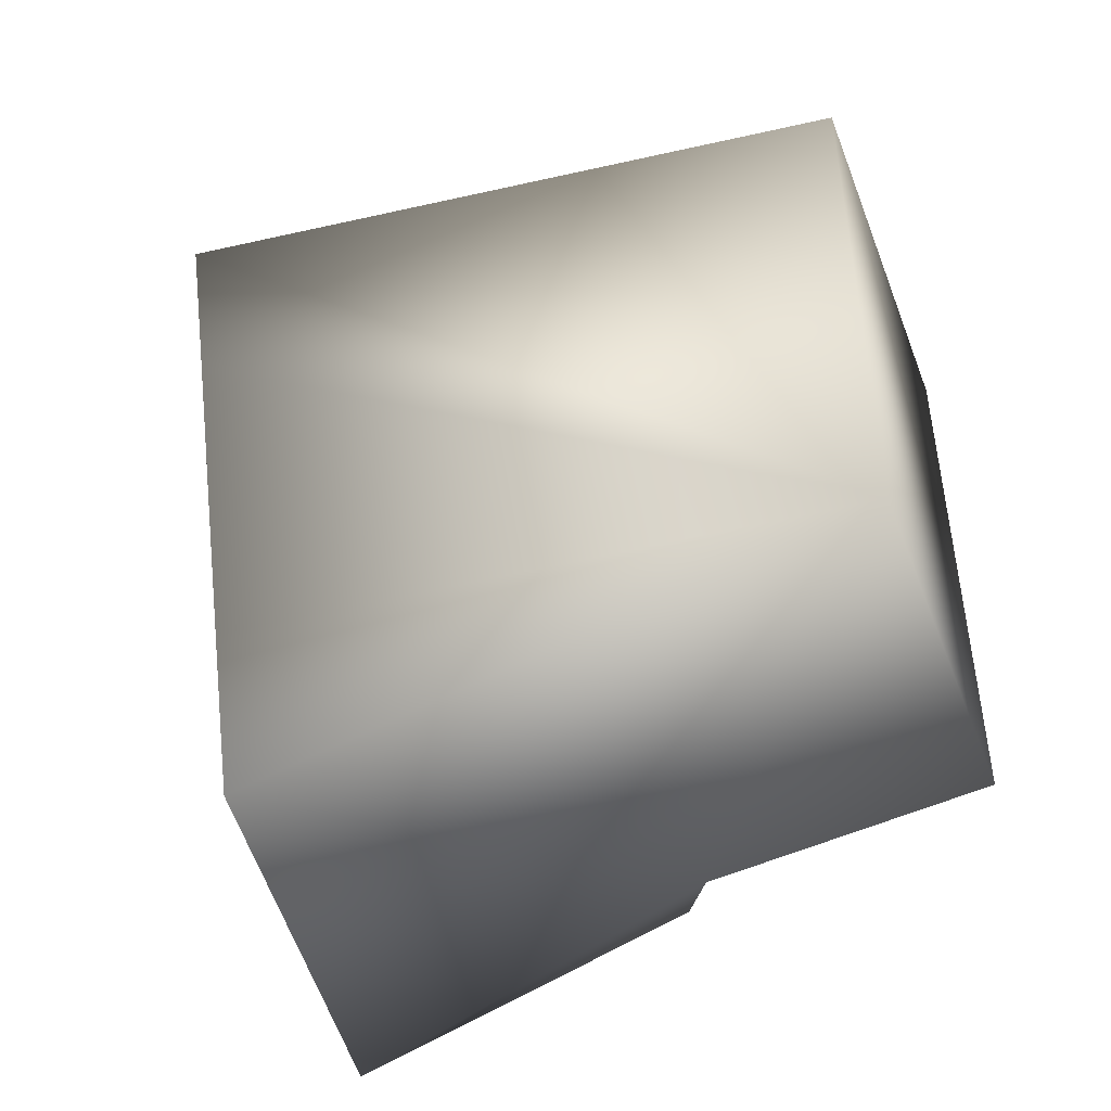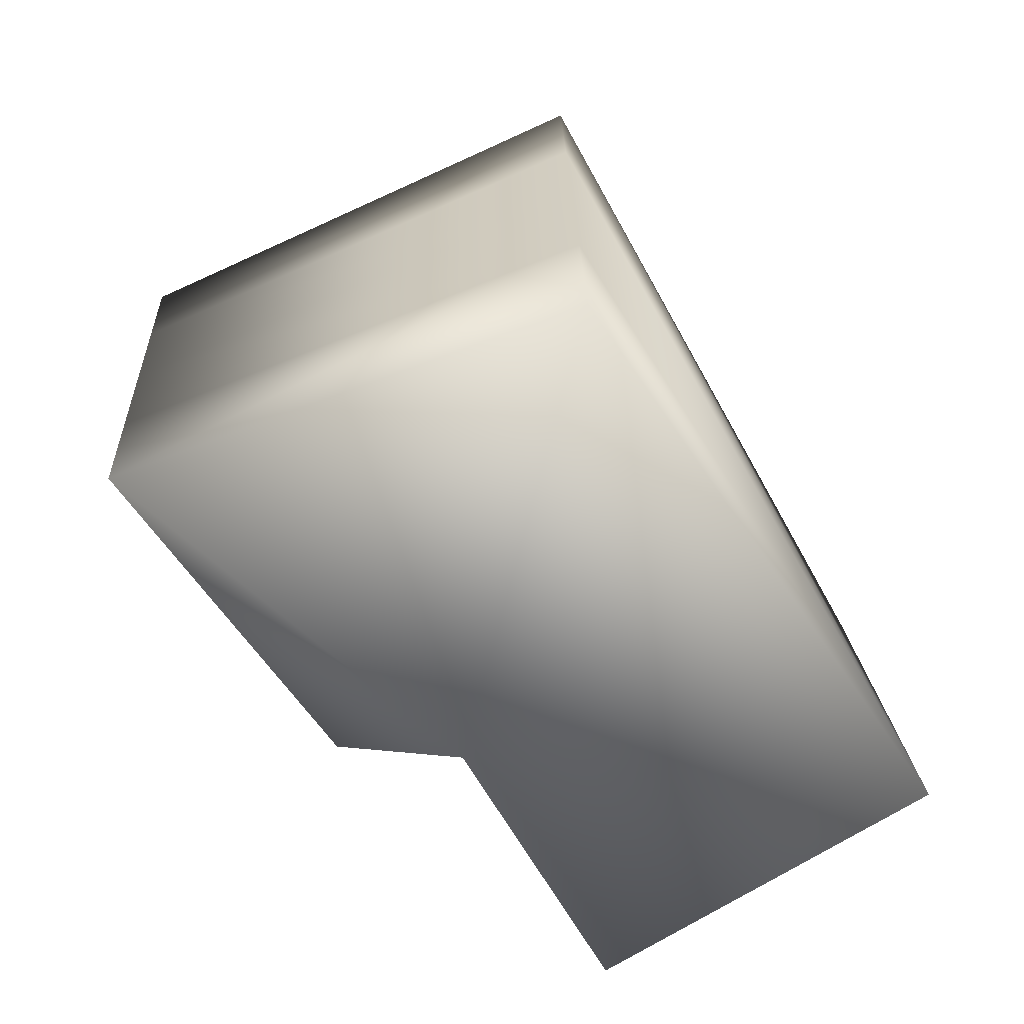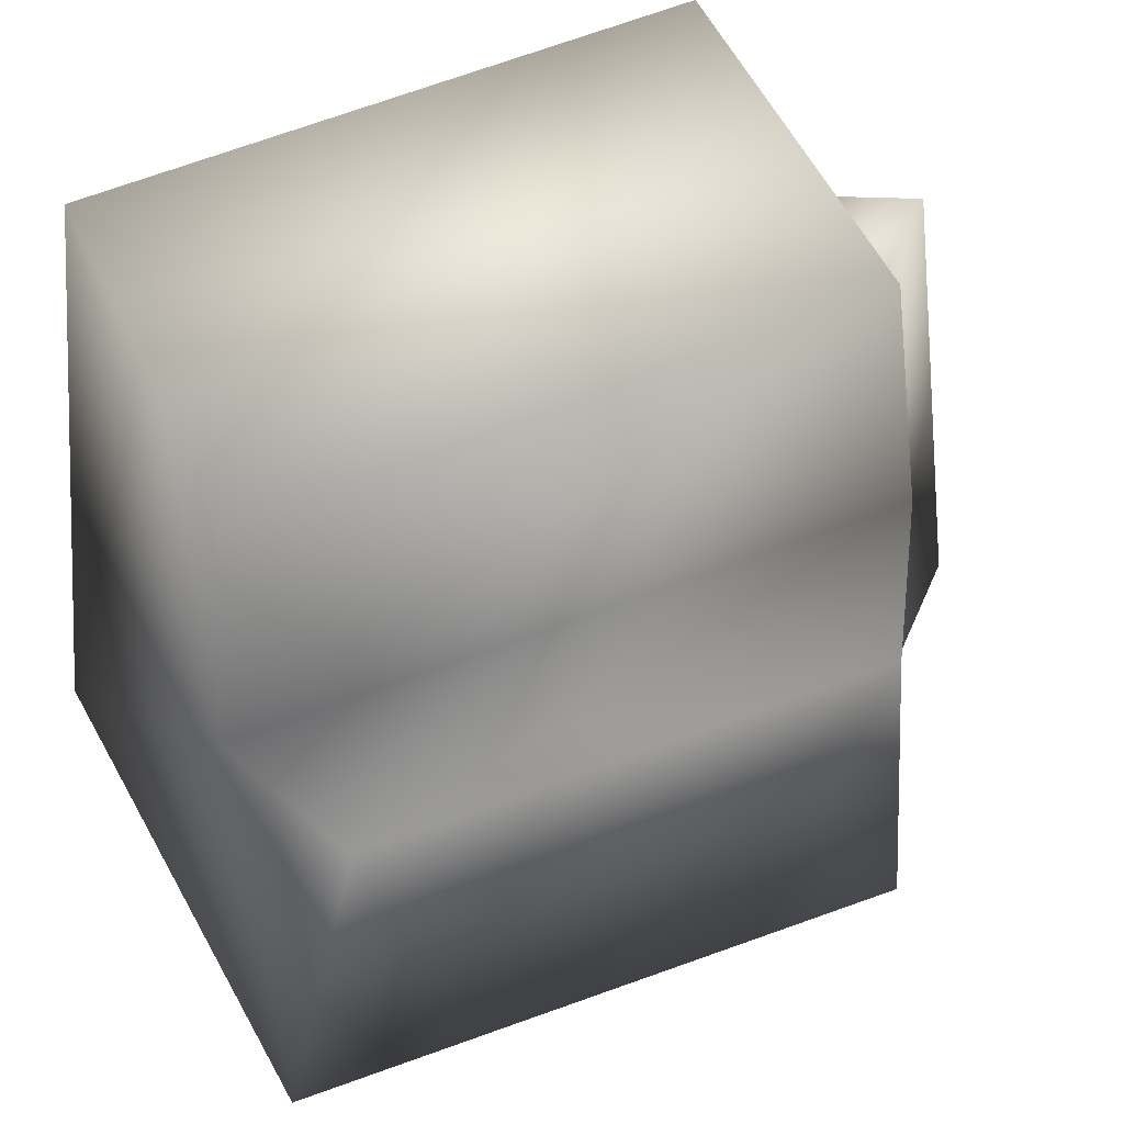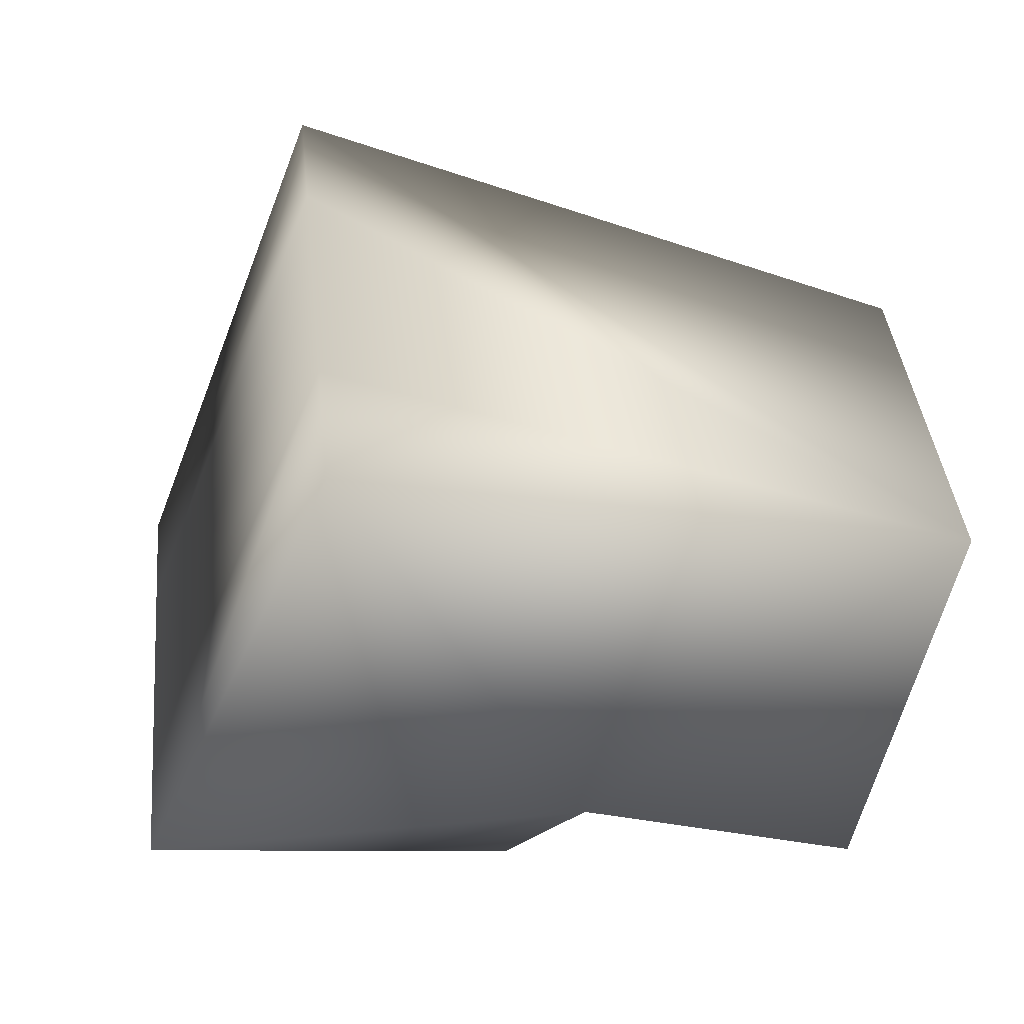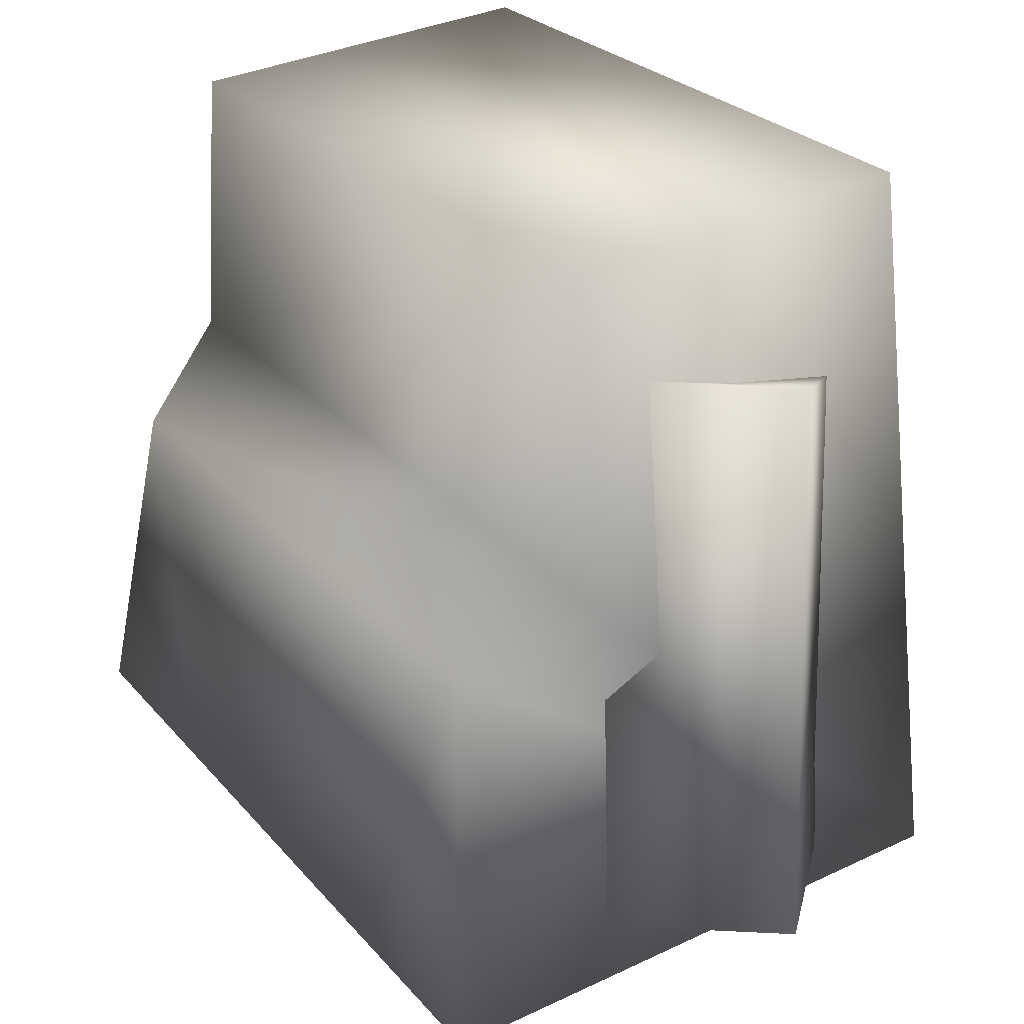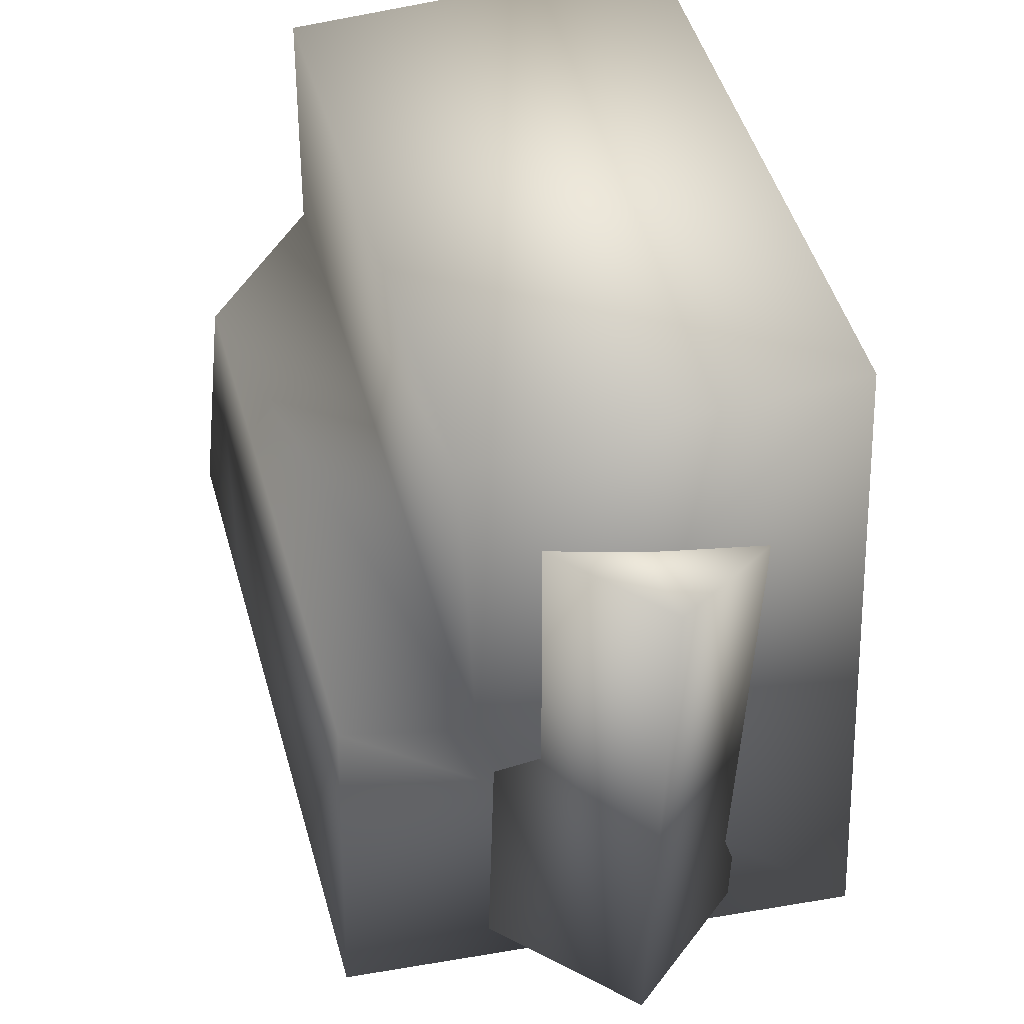
<metadata>
{"format":"obj","ext":"obj","renderer":"f3d","projection":"perspective","resolution":1024,"background":"white","views":[{"elev":-47.5,"azim":110.5,"up":"+Z"},{"elev":-75.8,"azim":30.5,"up":"+Z"},{"elev":54.0,"azim":-115.2,"up":"+Y"},{"elev":-62.1,"azim":75.3,"up":"+Z"},{"elev":30.8,"azim":-38.0,"up":"+Y"},{"elev":51.0,"azim":-17.0,"up":"+Y"}]}
</metadata>
<code>
v -0.6174 -0.6729 -0.4997
v -0.6253 -0.746 0.5603
v -0.6634 -1.478 -0.03275
v -0.3923 -0.6289 0.701
v 0.379 -1.435 0.8132
v -0.6684 -1.563 0.6217
v -0.6585 -1.393 -0.6872
v -0.3825 -0.5668 -0.6374
v 0.2805 -1.235 -0.7656
v 0.3051 -1.285 -0.3709
v -0.6609 -1.435 -0.36
v -0.3051 -0.2313 0.5756
v -0.1425 -1.309 0.9896
v -0.3782 -1.349 0.712
v 0.1729 -0.3443 0.6603
v -0.09665 -1.112 0.4599
v 0.1254 -1.367 0.7688
v -0.07034 -0.2125 0.8555
v -0.06839 -0.355 0.4537
v 0.3298 -1.335 0.02381
v -0.6659 -1.521 0.2945
v 0.3544 -1.385 0.4185
v -0.3901 0.001882 0.6031
v -0.3816 -0.002812 -0.5693
v 0.3551 7e-05 0.6085
v 0.3636 -0.004624 -0.5639
f 1 3 2
f 1 2 4
f 2 6 5
f 7 1 8
f 8 1 4
f 4 2 5
f 9 7 8
f 10 11 7
f 12 14 13
f 15 17 16
f 14 17 13
f 15 18 13
f 12 19 16
f 18 15 19
f 16 17 14
f 20 22 21
f 22 5 6
f 10 20 3
f 23 24 8
f 25 23 4
f 23 25 26
f 4 23 8
f 5 25 4
f 8 24 26
f 26 25 5
f 20 26 22
f 2 21 6
f 3 1 11
f 11 1 7
f 2 3 21
f 10 7 9
f 12 13 18
f 15 16 19
f 15 13 17
f 12 16 14
f 18 19 12
f 20 21 3
f 22 6 21
f 10 3 11
f 23 26 24
f 8 26 9
f 26 10 9
f 26 20 10
f 22 26 5

</code>
